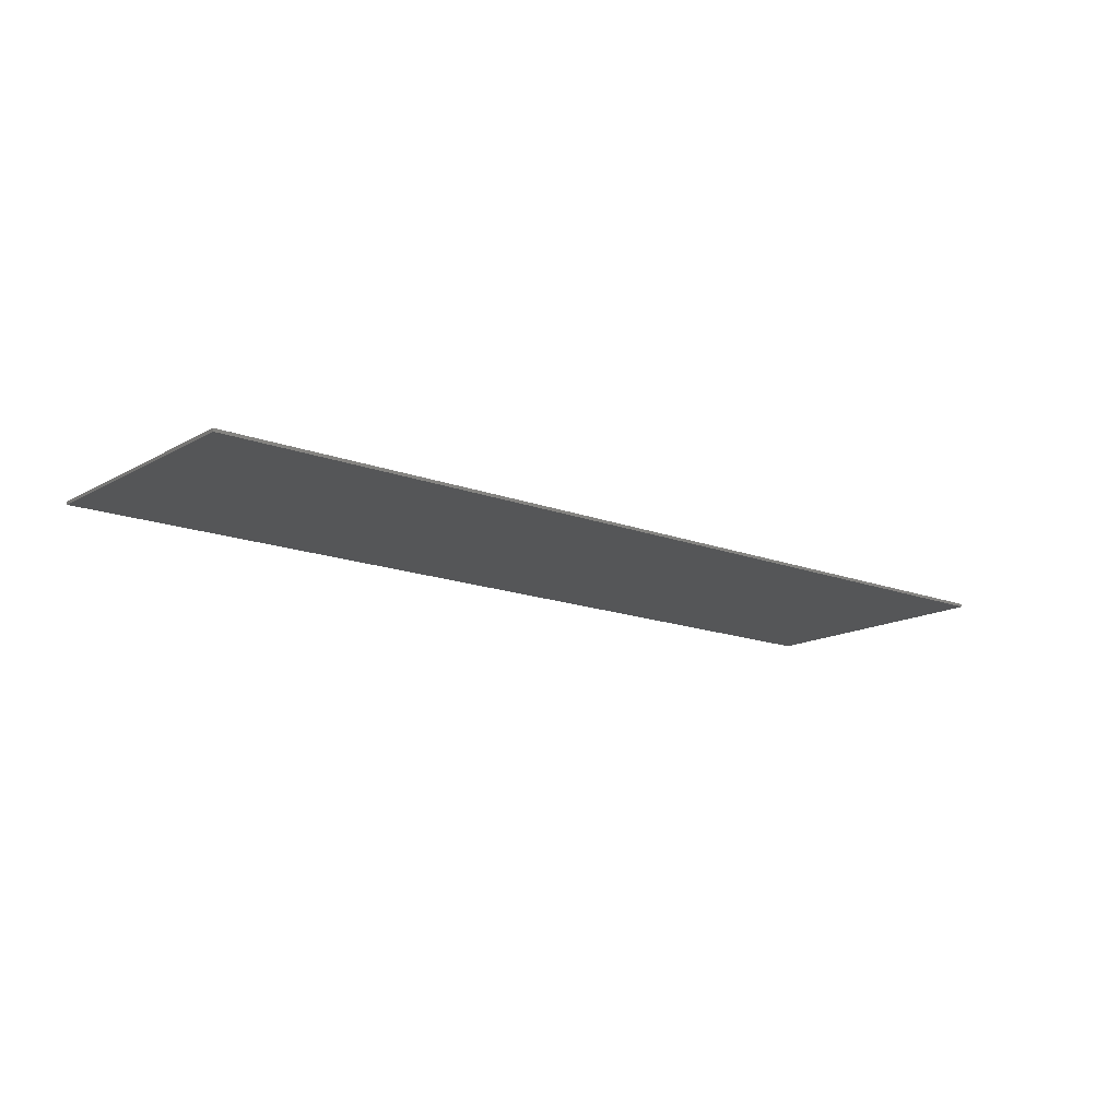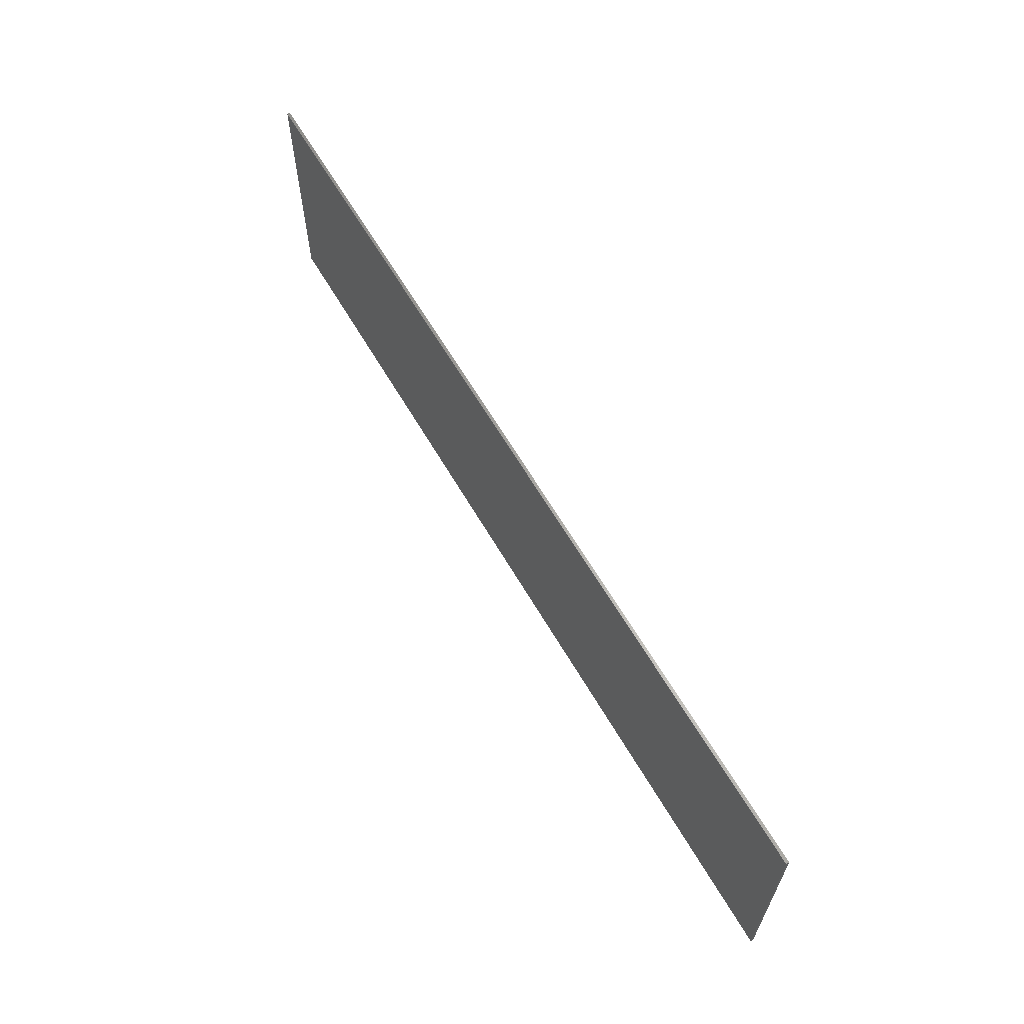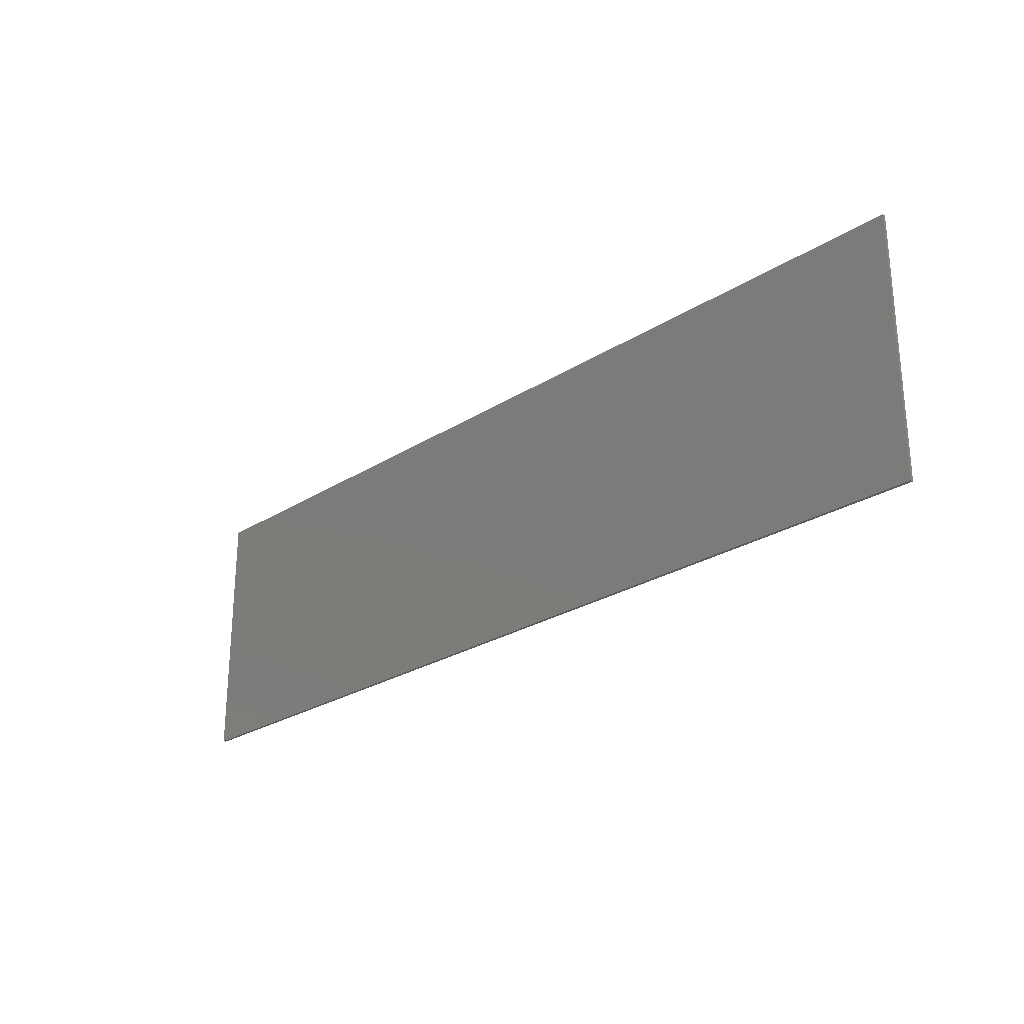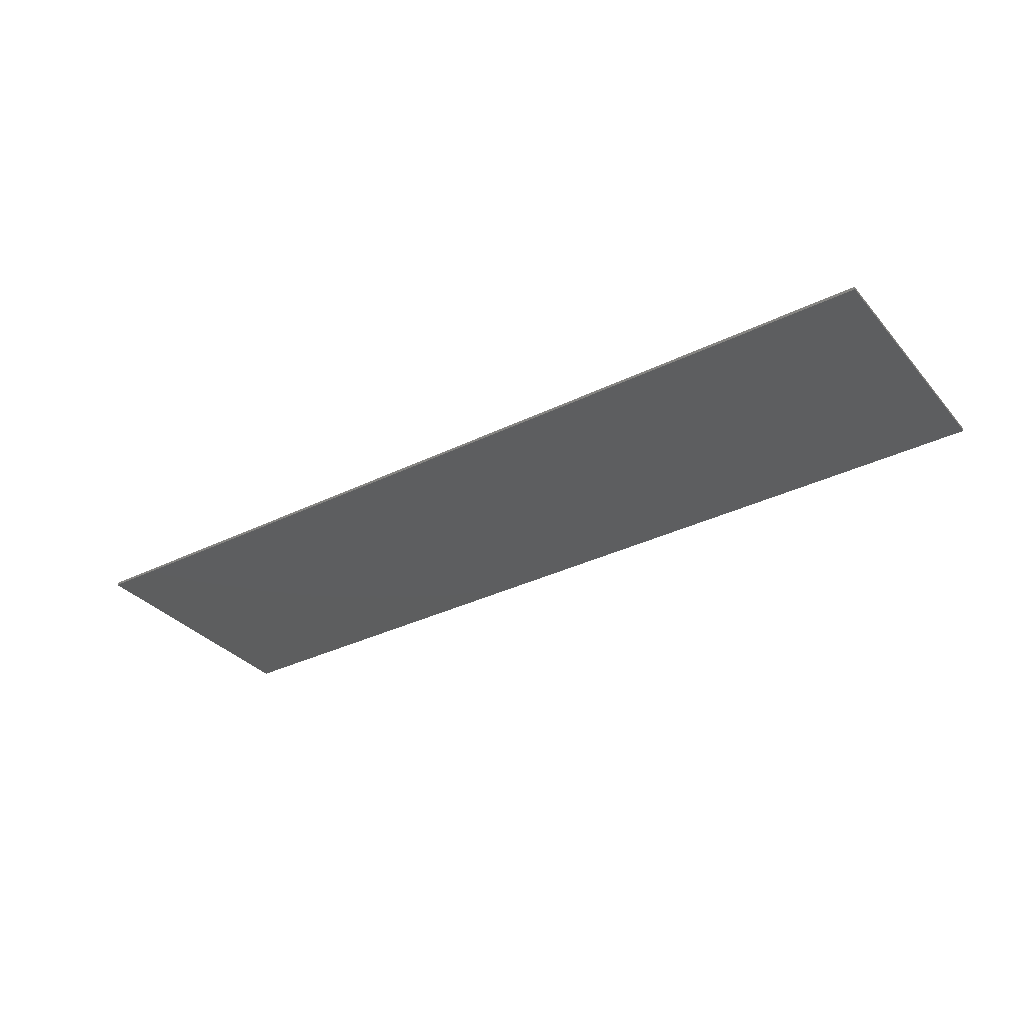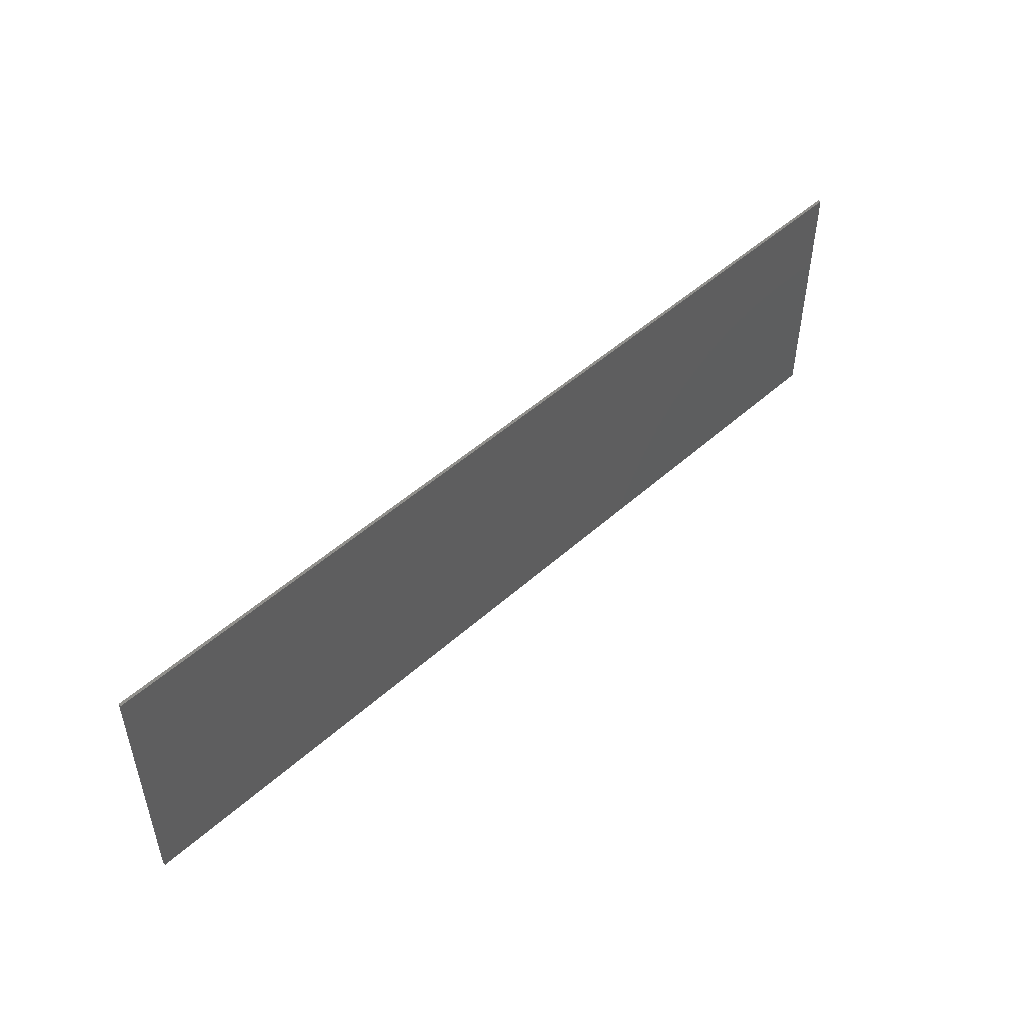
<metadata>
{"format":"stl","ext":"stl","renderer":"f3d","projection":"perspective","resolution":1024,"background":"white","views":[{"elev":-15.0,"azim":-39.6,"up":"+Y"},{"elev":62.9,"azim":59.8,"up":"+Z"},{"elev":-25.8,"azim":-134.8,"up":"+Z"},{"elev":-33.6,"azim":34.0,"up":"+Y"},{"elev":49.2,"azim":135.2,"up":"+Z"}]}
</metadata>
<code>
# stl→obj: 220 verts, 434 faces
v 15.6 0 4.4
v 15.6 0 -4.4
v -15.6 0 -4.4
v -15.6 0 4.4
v -15.6 -0.1 4.4
v 15.6 -0.1 4.4
v -15.6 -0.1 -4.4
v 15.6 -0.1 -4.4
v -11.2 -0.1 0
v -8 -0.1 0
v -8.027 -0.1 0.4176
v -8.109 -0.1 0.8282
v -8.243 -0.1 1.225
v -8.429 -0.1 1.6
v -8.661 -0.1 1.948
v -8.937 -0.1 2.263
v -9.252 -0.1 2.539
v -9.6 -0.1 2.771
v -9.975 -0.1 2.957
v -10.37 -0.1 3.091
v -10.78 -0.1 3.172
v -11.2 -0.1 3.2
v -11.62 -0.1 3.172
v -12.03 -0.1 3.091
v -12.42 -0.1 2.957
v -12.8 -0.1 2.771
v -13.15 -0.1 2.539
v -13.46 -0.1 2.263
v -13.74 -0.1 1.948
v -13.97 -0.1 1.6
v -14.16 -0.1 1.225
v -14.29 -0.1 0.8282
v -14.37 -0.1 0.4176
v -14.4 -0.1 0
v -14.37 -0.1 -0.4176
v -14.29 -0.1 -0.8282
v -14.16 -0.1 -1.225
v -13.97 -0.1 -1.6
v -13.74 -0.1 -1.948
v -13.46 -0.1 -2.263
v -13.15 -0.1 -2.539
v -12.8 -0.1 -2.771
v -12.42 -0.1 -2.957
v -12.03 -0.1 -3.091
v -11.62 -0.1 -3.172
v -11.2 -0.1 -3.2
v -10.78 -0.1 -3.172
v -10.37 -0.1 -3.091
v -9.975 -0.1 -2.957
v -9.6 -0.1 -2.771
v -9.252 -0.1 -2.539
v -8.937 -0.1 -2.263
v -8.661 -0.1 -1.948
v -8.429 -0.1 -1.6
v -8.243 -0.1 -1.225
v -8.109 -0.1 -0.8282
v -8.027 -0.1 -0.4176
v 11.2 -0.1 0
v 14.4 -0.1 0
v 14.37 -0.1 0.4176
v 14.29 -0.1 0.8282
v 14.16 -0.1 1.225
v 13.97 -0.1 1.6
v 13.74 -0.1 1.948
v 13.46 -0.1 2.263
v 13.15 -0.1 2.539
v 12.8 -0.1 2.771
v 12.42 -0.1 2.957
v 12.03 -0.1 3.091
v 11.62 -0.1 3.172
v 11.2 -0.1 3.2
v 10.78 -0.1 3.172
v 10.37 -0.1 3.091
v 9.975 -0.1 2.957
v 9.6 -0.1 2.771
v 9.252 -0.1 2.539
v 8.937 -0.1 2.263
v 8.661 -0.1 1.948
v 8.429 -0.1 1.6
v 8.243 -0.1 1.225
v 8.109 -0.1 0.8282
v 8.027 -0.1 0.4176
v 8 -0.1 0
v 8.027 -0.1 -0.4176
v 8.109 -0.1 -0.8282
v 8.243 -0.1 -1.225
v 8.429 -0.1 -1.6
v 8.661 -0.1 -1.948
v 8.937 -0.1 -2.263
v 9.252 -0.1 -2.539
v 9.6 -0.1 -2.771
v 9.975 -0.1 -2.957
v 10.37 -0.1 -3.091
v 10.78 -0.1 -3.172
v 11.2 -0.1 -3.2
v 11.62 -0.1 -3.172
v 12.03 -0.1 -3.091
v 12.42 -0.1 -2.957
v 12.8 -0.1 -2.771
v 13.15 -0.1 -2.539
v 13.46 -0.1 -2.263
v 13.74 -0.1 -1.948
v 13.97 -0.1 -1.6
v 14.16 -0.1 -1.225
v 14.29 -0.1 -0.8282
v 14.37 -0.1 -0.4176
v -7.6 -0.1 0
v -7.631 -0.1 0.4698
v -7.723 -0.1 0.9317
v -7.874 -0.1 1.378
v -8.082 -0.1 1.8
v -8.344 -0.1 2.192
v -8.654 -0.1 2.546
v -9.008 -0.1 2.856
v -9.4 -0.1 3.118
v -9.822 -0.1 3.326
v -10.27 -0.1 3.477
v -10.73 -0.1 3.569
v -11.2 -0.1 3.6
v -11.67 -0.1 3.569
v -12.13 -0.1 3.477
v -12.58 -0.1 3.326
v -13 -0.1 3.118
v -13.39 -0.1 2.856
v -13.75 -0.1 2.546
v -14.06 -0.1 2.192
v -14.32 -0.1 1.8
v -14.53 -0.1 1.378
v -14.68 -0.1 0.9317
v -14.77 -0.1 0.4698
v -14.8 -0.1 0
v -14.77 -0.1 -0.4698
v -14.68 -0.1 -0.9317
v -14.53 -0.1 -1.378
v -14.32 -0.1 -1.8
v -14.06 -0.1 -2.192
v -13.75 -0.1 -2.546
v -13.39 -0.1 -2.856
v -13 -0.1 -3.118
v -12.58 -0.1 -3.326
v -12.13 -0.1 -3.477
v -11.67 -0.1 -3.569
v -11.2 -0.1 -3.6
v -10.73 -0.1 -3.569
v -10.27 -0.1 -3.477
v -9.822 -0.1 -3.326
v -9.4 -0.1 -3.118
v -9.008 -0.1 -2.856
v -8.654 -0.1 -2.546
v -8.344 -0.1 -2.192
v -8.082 -0.1 -1.8
v -7.874 -0.1 -1.378
v -7.723 -0.1 -0.9317
v -7.631 -0.1 -0.4698
v 14.8 -0.1 0
v 14.77 -0.1 0.4698
v 14.68 -0.1 0.9317
v 14.53 -0.1 1.378
v 14.32 -0.1 1.8
v 14.06 -0.1 2.192
v 13.75 -0.1 2.546
v 13.39 -0.1 2.856
v 13 -0.1 3.118
v 12.58 -0.1 3.326
v 12.13 -0.1 3.477
v 11.67 -0.1 3.569
v 11.2 -0.1 3.6
v 10.73 -0.1 3.569
v 10.27 -0.1 3.477
v 9.822 -0.1 3.326
v 9.4 -0.1 3.118
v 9.008 -0.1 2.856
v 8.654 -0.1 2.546
v 8.344 -0.1 2.192
v 8.082 -0.1 1.8
v 7.874 -0.1 1.378
v 7.723 -0.1 0.9317
v 7.631 -0.1 0.4698
v 7.6 -0.1 0
v 7.631 -0.1 -0.4698
v 7.723 -0.1 -0.9317
v 7.874 -0.1 -1.378
v 8.082 -0.1 -1.8
v 8.344 -0.1 -2.192
v 8.654 -0.1 -2.546
v 9.008 -0.1 -2.856
v 9.4 -0.1 -3.118
v 9.822 -0.1 -3.326
v 10.27 -0.1 -3.477
v 10.73 -0.1 -3.569
v 11.2 -0.1 -3.6
v 11.67 -0.1 -3.569
v 12.13 -0.1 -3.477
v 12.58 -0.1 -3.326
v 13 -0.1 -3.118
v 13.39 -0.1 -2.856
v 13.75 -0.1 -2.546
v 14.06 -0.1 -2.192
v 14.32 -0.1 -1.8
v 14.53 -0.1 -1.378
v 14.68 -0.1 -0.9317
v 14.77 -0.1 -0.4698
v -7.6 -0.1 3.6
v -7.6 -0.1 -3.6
v 7.6 -0.1 -3.6
v 7.6 -0.1 3.6
v -14.8 -0.1 3.6
v -14.8 -0.1 -3.6
v 14.8 -0.1 3.6
v 14.8 -0.1 -3.6
v 6.8 -0.1 1.6
v -6.8 -0.1 1.6
v -6.8 -0.1 0.8
v 6.8 -0.1 0.8
v 6.8 -0.1 -0.8
v -6.8 -0.1 -0.8
v -6.8 -0.1 -1.6
v 6.8 -0.1 -1.6
v 0 -0.1 -4.4
v 0 -0.1 4.4
f 1 2 3
f 3 4 1
f 5 6 1
f 1 4 5
f 7 5 4
f 4 3 7
f 8 7 3
f 3 2 8
f 6 8 2
f 2 1 6
f 9 10 11
f 9 11 12
f 9 12 13
f 9 13 14
f 9 14 15
f 9 15 16
f 9 16 17
f 9 17 18
f 9 18 19
f 9 19 20
f 9 20 21
f 9 21 22
f 9 22 23
f 9 23 24
f 9 24 25
f 9 25 26
f 9 26 27
f 9 27 28
f 9 28 29
f 9 29 30
f 9 30 31
f 9 31 32
f 9 32 33
f 9 33 34
f 9 34 35
f 9 35 36
f 9 36 37
f 9 37 38
f 9 38 39
f 9 39 40
f 9 40 41
f 9 41 42
f 9 42 43
f 9 43 44
f 9 44 45
f 9 45 46
f 9 46 47
f 9 47 48
f 9 48 49
f 9 49 50
f 9 50 51
f 9 51 52
f 9 52 53
f 9 53 54
f 9 54 55
f 9 55 56
f 9 56 57
f 9 57 10
f 58 59 60
f 58 60 61
f 58 61 62
f 58 62 63
f 58 63 64
f 58 64 65
f 58 65 66
f 58 66 67
f 58 67 68
f 58 68 69
f 58 69 70
f 58 70 71
f 58 71 72
f 58 72 73
f 58 73 74
f 58 74 75
f 58 75 76
f 58 76 77
f 58 77 78
f 58 78 79
f 58 79 80
f 58 80 81
f 58 81 82
f 58 82 83
f 58 83 84
f 58 84 85
f 58 85 86
f 58 86 87
f 58 87 88
f 58 88 89
f 58 89 90
f 58 90 91
f 58 91 92
f 58 92 93
f 58 93 94
f 58 94 95
f 58 95 96
f 58 96 97
f 58 97 98
f 58 98 99
f 58 99 100
f 58 100 101
f 58 101 102
f 58 102 103
f 58 103 104
f 58 104 105
f 58 105 106
f 58 106 59
f 107 108 11
f 11 10 107
f 108 109 12
f 12 11 108
f 109 110 13
f 13 12 109
f 110 111 14
f 14 13 110
f 111 112 15
f 15 14 111
f 112 113 16
f 16 15 112
f 113 114 17
f 17 16 113
f 114 115 18
f 18 17 114
f 115 116 19
f 19 18 115
f 116 117 20
f 20 19 116
f 117 118 21
f 21 20 117
f 118 119 22
f 22 21 118
f 119 120 23
f 23 22 119
f 120 121 24
f 24 23 120
f 121 122 25
f 25 24 121
f 122 123 26
f 26 25 122
f 123 124 27
f 27 26 123
f 124 125 28
f 28 27 124
f 125 126 29
f 29 28 125
f 126 127 30
f 30 29 126
f 127 128 31
f 31 30 127
f 128 129 32
f 32 31 128
f 129 130 33
f 33 32 129
f 130 131 34
f 34 33 130
f 131 132 35
f 35 34 131
f 132 133 36
f 36 35 132
f 133 134 37
f 37 36 133
f 134 135 38
f 38 37 134
f 135 136 39
f 39 38 135
f 136 137 40
f 40 39 136
f 137 138 41
f 41 40 137
f 138 139 42
f 42 41 138
f 139 140 43
f 43 42 139
f 140 141 44
f 44 43 140
f 141 142 45
f 45 44 141
f 142 143 46
f 46 45 142
f 143 144 47
f 47 46 143
f 144 145 48
f 48 47 144
f 145 146 49
f 49 48 145
f 146 147 50
f 50 49 146
f 147 148 51
f 51 50 147
f 148 149 52
f 52 51 148
f 149 150 53
f 53 52 149
f 150 151 54
f 54 53 150
f 151 152 55
f 55 54 151
f 152 153 56
f 56 55 152
f 153 154 57
f 57 56 153
f 154 107 10
f 10 57 154
f 155 156 60
f 60 59 155
f 156 157 61
f 61 60 156
f 157 158 62
f 62 61 157
f 158 159 63
f 63 62 158
f 159 160 64
f 64 63 159
f 160 161 65
f 65 64 160
f 161 162 66
f 66 65 161
f 162 163 67
f 67 66 162
f 163 164 68
f 68 67 163
f 164 165 69
f 69 68 164
f 165 166 70
f 70 69 165
f 166 167 71
f 71 70 166
f 167 168 72
f 72 71 167
f 168 169 73
f 73 72 168
f 169 170 74
f 74 73 169
f 170 171 75
f 75 74 170
f 171 172 76
f 76 75 171
f 172 173 77
f 77 76 172
f 173 174 78
f 78 77 173
f 174 175 79
f 79 78 174
f 175 176 80
f 80 79 175
f 176 177 81
f 81 80 176
f 177 178 82
f 82 81 177
f 178 179 83
f 83 82 178
f 179 180 84
f 84 83 179
f 180 181 85
f 85 84 180
f 181 182 86
f 86 85 181
f 182 183 87
f 87 86 182
f 183 184 88
f 88 87 183
f 184 185 89
f 89 88 184
f 185 186 90
f 90 89 185
f 186 187 91
f 91 90 186
f 187 188 92
f 92 91 187
f 188 189 93
f 93 92 188
f 189 190 94
f 94 93 189
f 190 191 95
f 95 94 190
f 191 192 96
f 96 95 191
f 192 193 97
f 97 96 192
f 193 194 98
f 98 97 193
f 194 195 99
f 99 98 194
f 195 196 100
f 100 99 195
f 196 197 101
f 101 100 196
f 197 198 102
f 102 101 197
f 198 199 103
f 103 102 198
f 199 200 104
f 104 103 199
f 200 201 105
f 105 104 200
f 201 202 106
f 106 105 201
f 202 155 59
f 59 106 202
f 203 119 118
f 203 118 117
f 203 117 116
f 203 116 115
f 204 144 143
f 204 145 144
f 204 146 145
f 204 147 146
f 205 191 190
f 205 190 189
f 205 189 188
f 205 188 187
f 206 168 167
f 206 169 168
f 206 170 169
f 206 171 170
f 207 120 119
f 207 121 120
f 207 122 121
f 207 123 122
f 207 124 123
f 207 125 124
f 207 126 125
f 207 127 126
f 207 128 127
f 207 129 128
f 207 130 129
f 207 131 130
f 208 132 131
f 208 133 132
f 208 134 133
f 208 135 134
f 208 136 135
f 208 137 136
f 208 138 137
f 208 139 138
f 208 140 139
f 208 141 140
f 208 142 141
f 208 143 142
f 209 167 166
f 209 166 165
f 209 165 164
f 209 164 163
f 209 163 162
f 209 162 161
f 209 161 160
f 209 160 159
f 209 159 158
f 209 158 157
f 209 157 156
f 209 156 155
f 210 155 202
f 210 202 201
f 210 201 200
f 210 200 199
f 210 199 198
f 210 198 197
f 210 197 196
f 210 196 195
f 210 195 194
f 210 194 193
f 210 193 192
f 210 192 191
f 206 203 115
f 115 171 206
f 187 147 204
f 204 205 187
f 211 212 213
f 213 214 211
f 215 216 217
f 217 218 215
f 131 207 5
f 5 7 131
f 131 7 208
f 143 208 7
f 7 219 143
f 8 210 191
f 191 219 8
f 155 210 8
f 8 6 155
f 6 209 155
f 167 209 6
f 6 220 167
f 5 207 119
f 119 220 5
f 172 171 115
f 115 114 172
f 173 172 114
f 114 113 173
f 174 173 113
f 113 112 174
f 175 174 112
f 112 111 175
f 211 175 111
f 111 212 211
f 212 111 110
f 110 213 212
f 110 109 213
f 109 108 213
f 213 108 107
f 107 216 213
f 214 213 216
f 216 215 214
f 214 215 179
f 179 178 214
f 177 214 178
f 214 177 176
f 176 211 214
f 175 211 176
f 107 154 216
f 154 153 216
f 216 153 152
f 152 217 216
f 152 151 217
f 218 217 151
f 151 183 218
f 218 183 182
f 182 215 218
f 215 182 181
f 180 215 181
f 179 215 180
f 183 151 150
f 150 184 183
f 184 150 149
f 149 185 184
f 185 149 148
f 148 186 185
f 186 148 147
f 147 187 186
f 220 119 203
f 220 203 206
f 220 206 167
f 204 143 219
f 205 204 219
f 191 205 219

</code>
